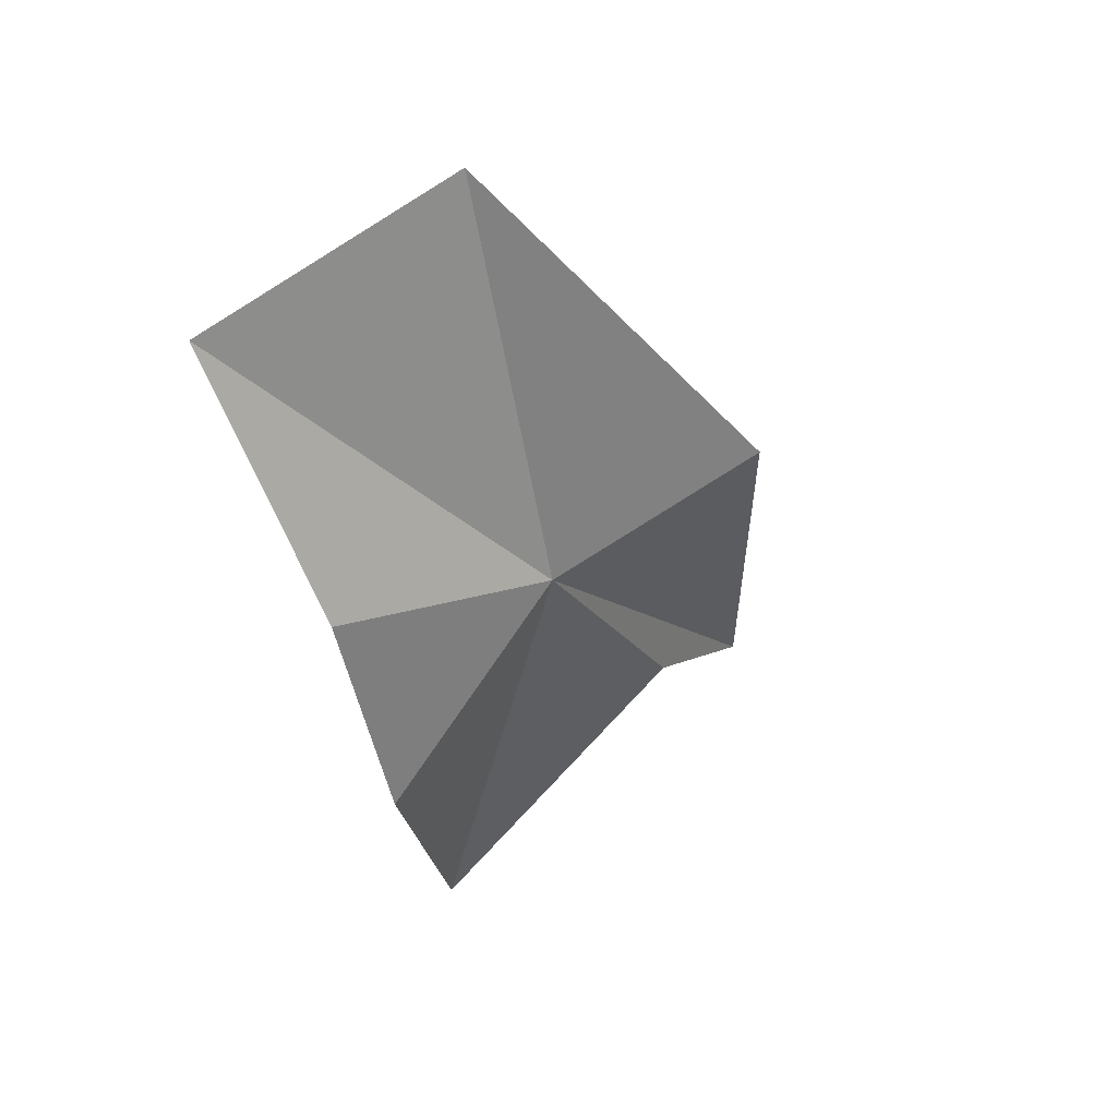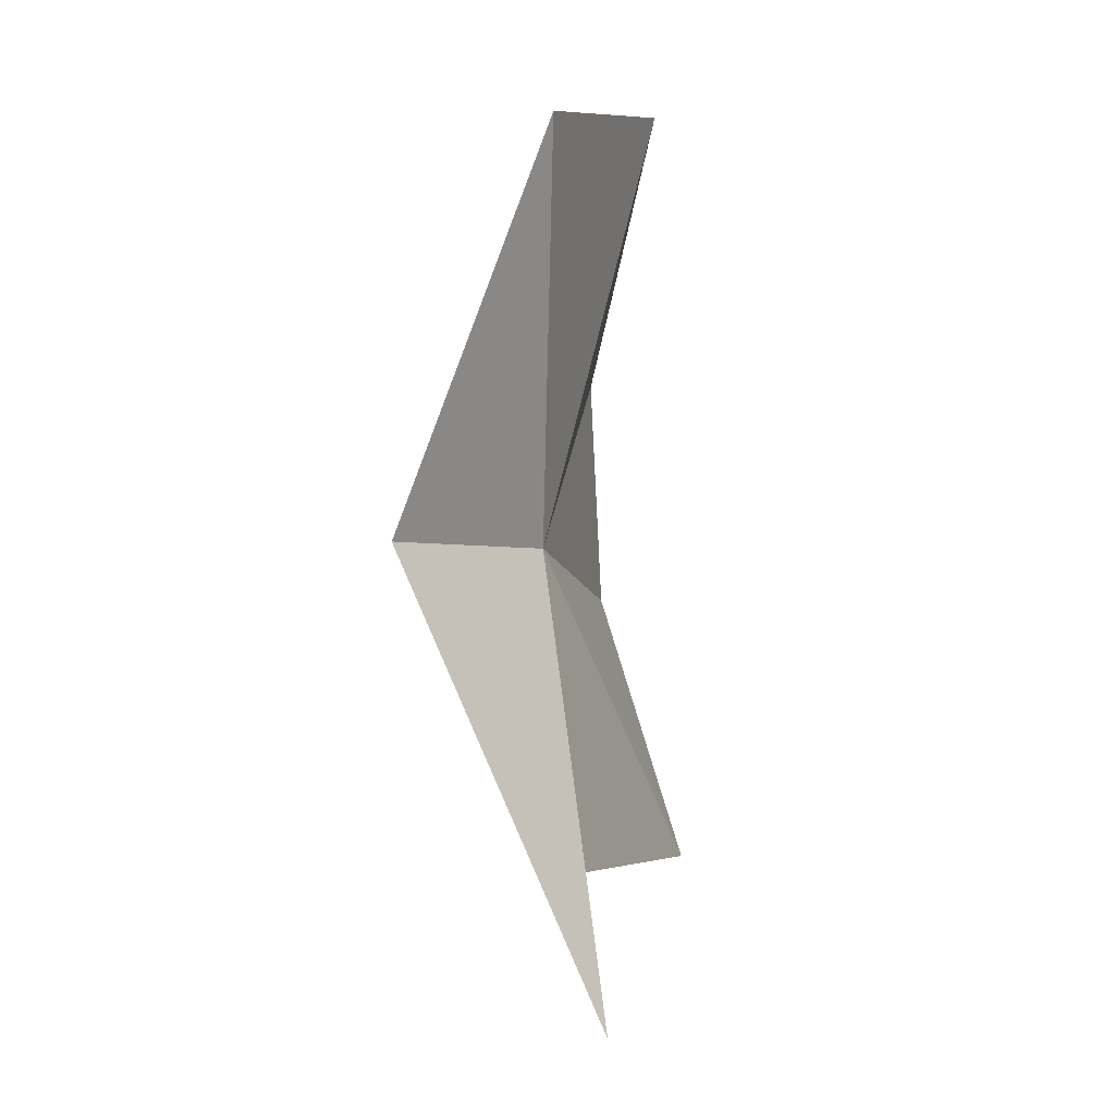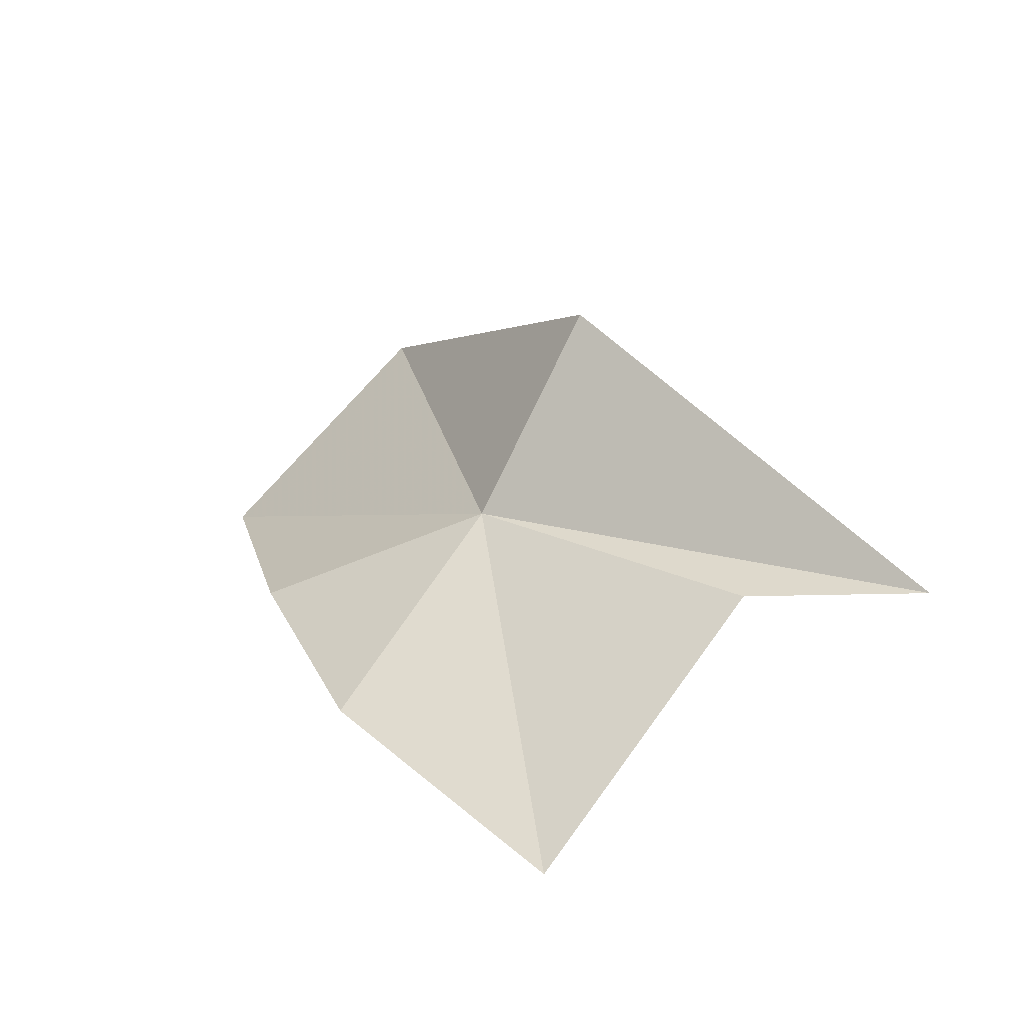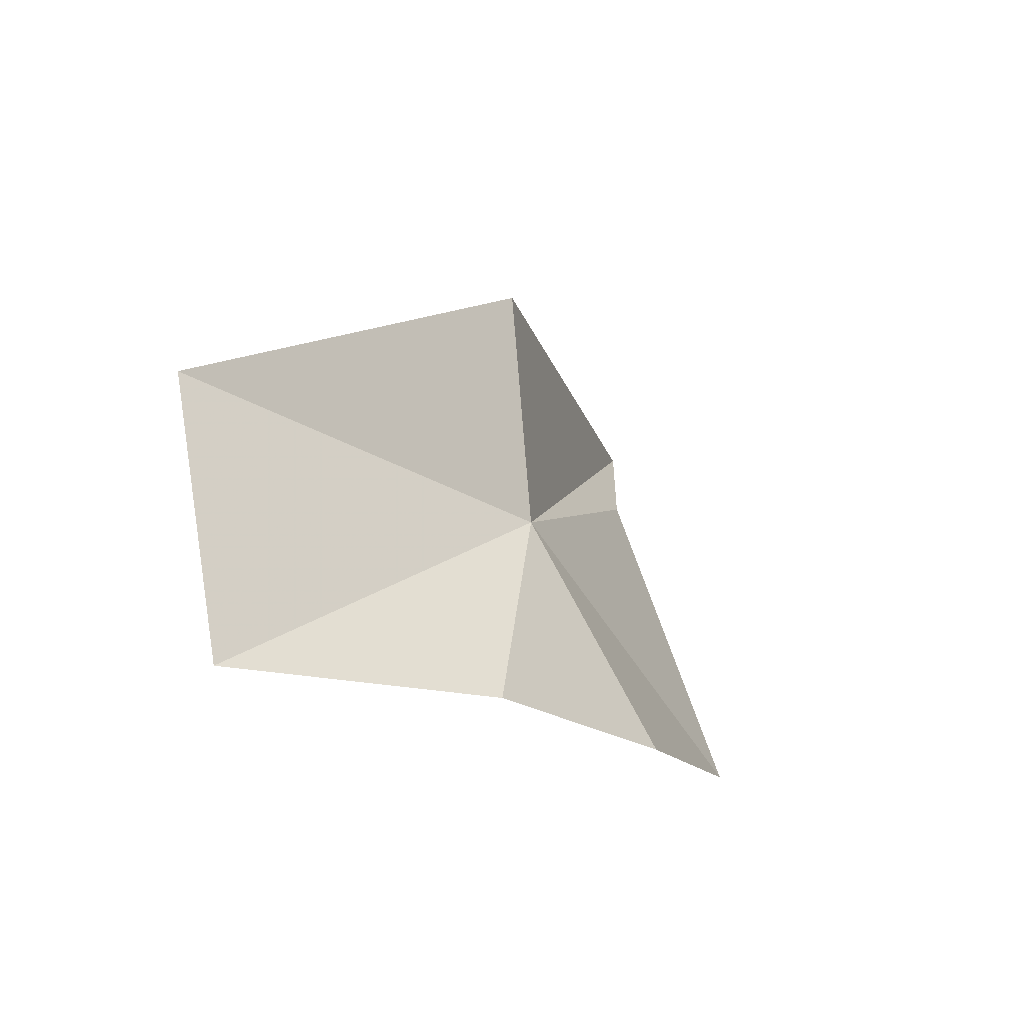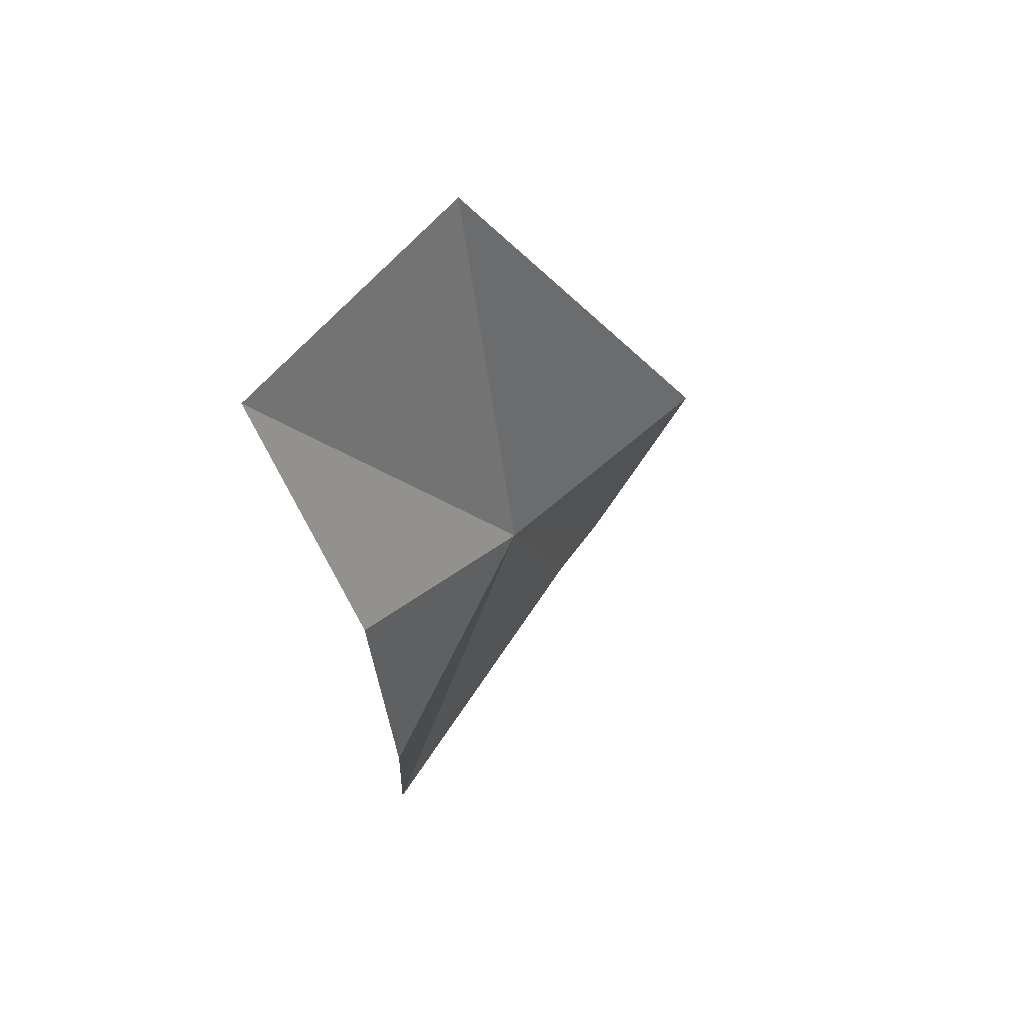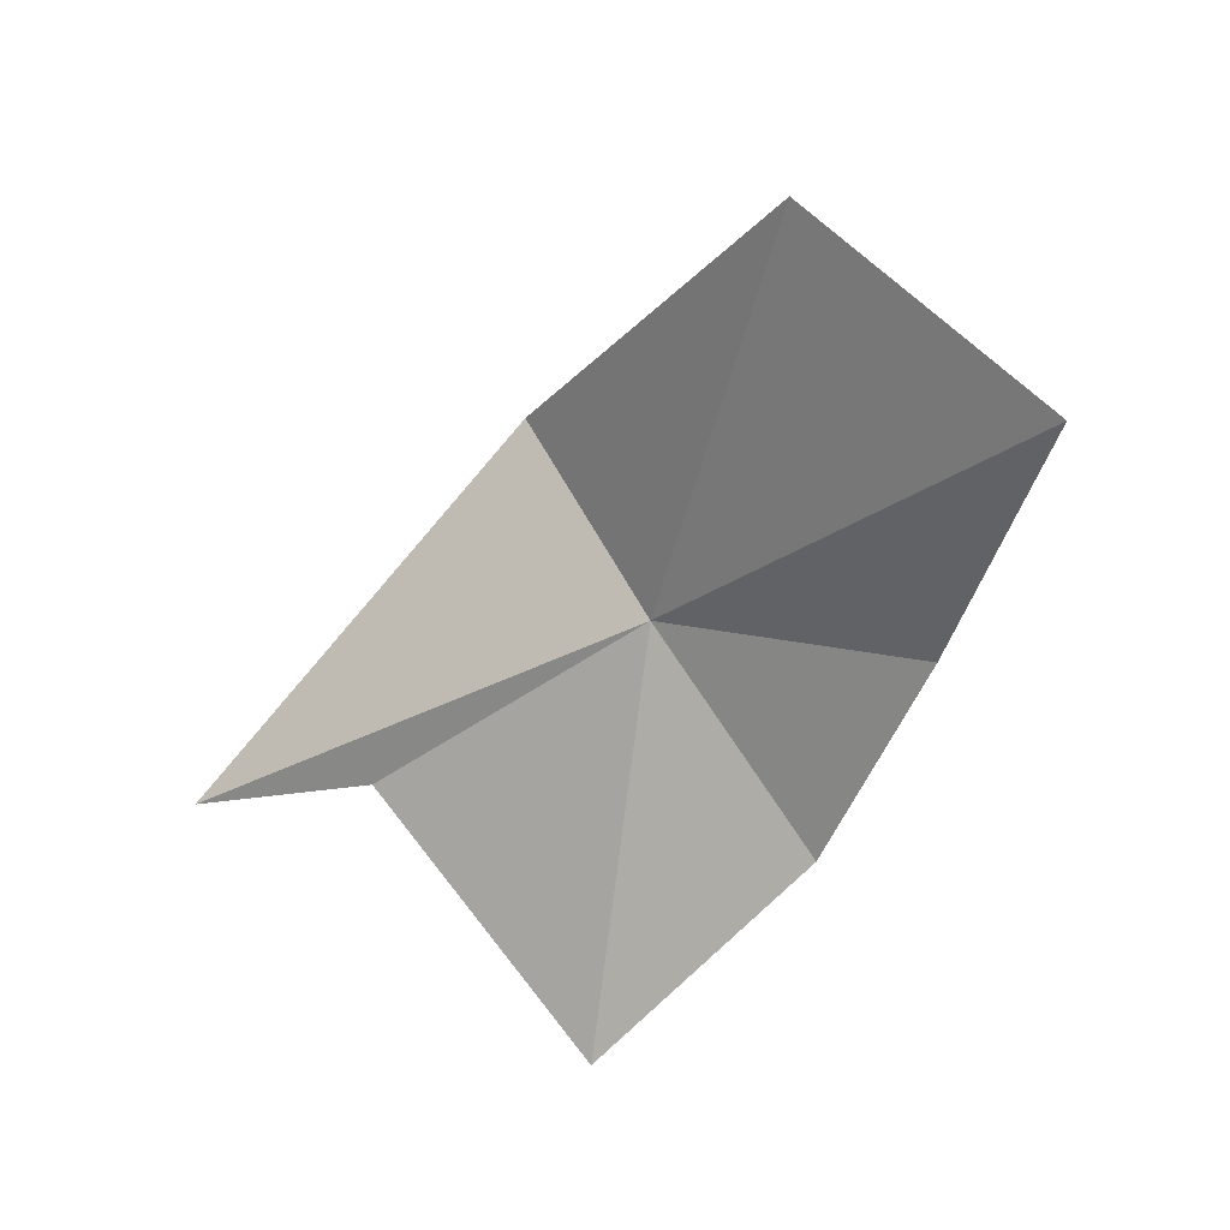
<metadata>
{"format":"obj","ext":"obj","renderer":"f3d","projection":"perspective","resolution":1024,"background":"white","views":[{"elev":21.0,"azim":44.6,"up":"+Z"},{"elev":35.8,"azim":-171.8,"up":"+Z"},{"elev":-54.9,"azim":115.6,"up":"+Z"},{"elev":-51.3,"azim":51.0,"up":"+Y"},{"elev":29.7,"azim":29.9,"up":"+Z"},{"elev":31.3,"azim":-67.9,"up":"+Z"}]}
</metadata>
<code>
v -5.163 -22.13 29.59
v -6.247 -18.62 26.86
v -6.857 -16.24 26.3
v -3.568 -19.74 31.23
v -5.695 -24.61 26.9
v -7.273 -22.17 24
v -5.336 -25.88 29.96
v -6.063 -27.26 33.8
v -5.085 -23.72 35.47
f 1 3 2
f 1 6 5
f 1 5 7
f 1 7 8
f 1 9 4
f 1 2 6
f 1 8 9
f 1 4 3

</code>
